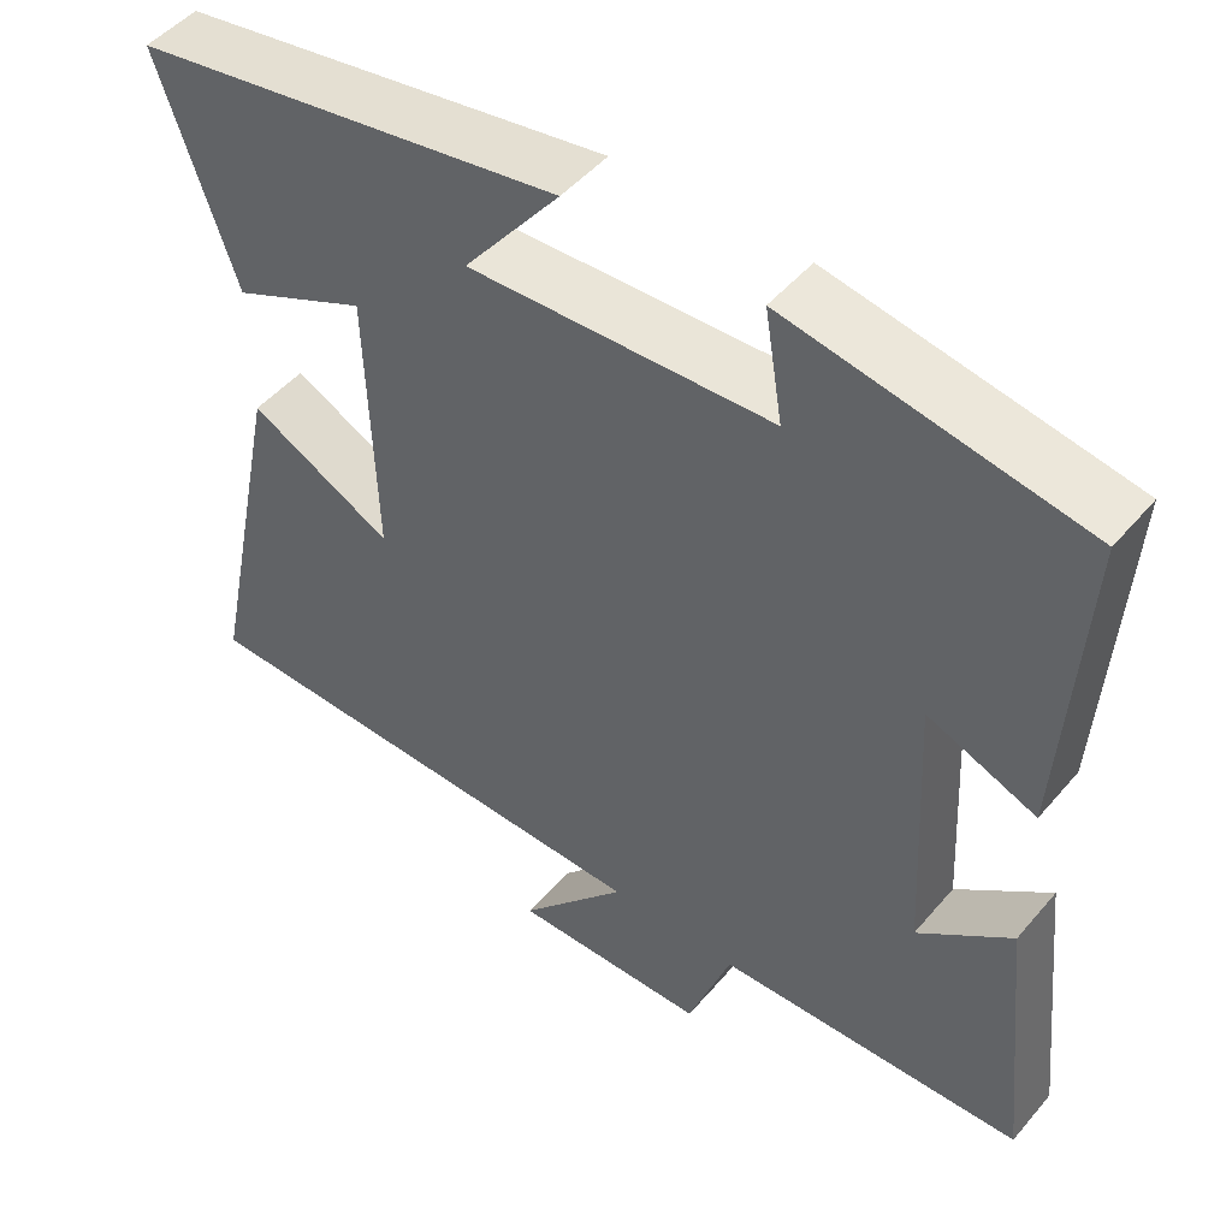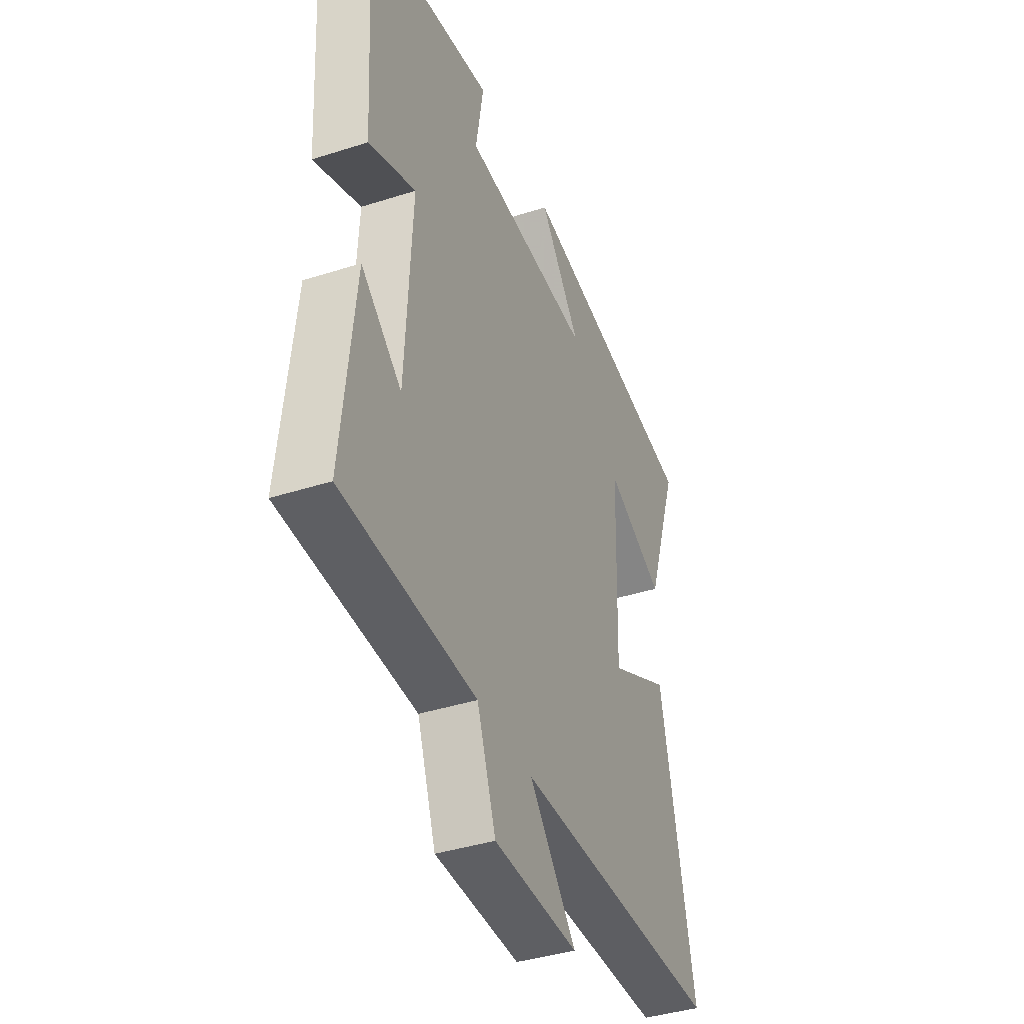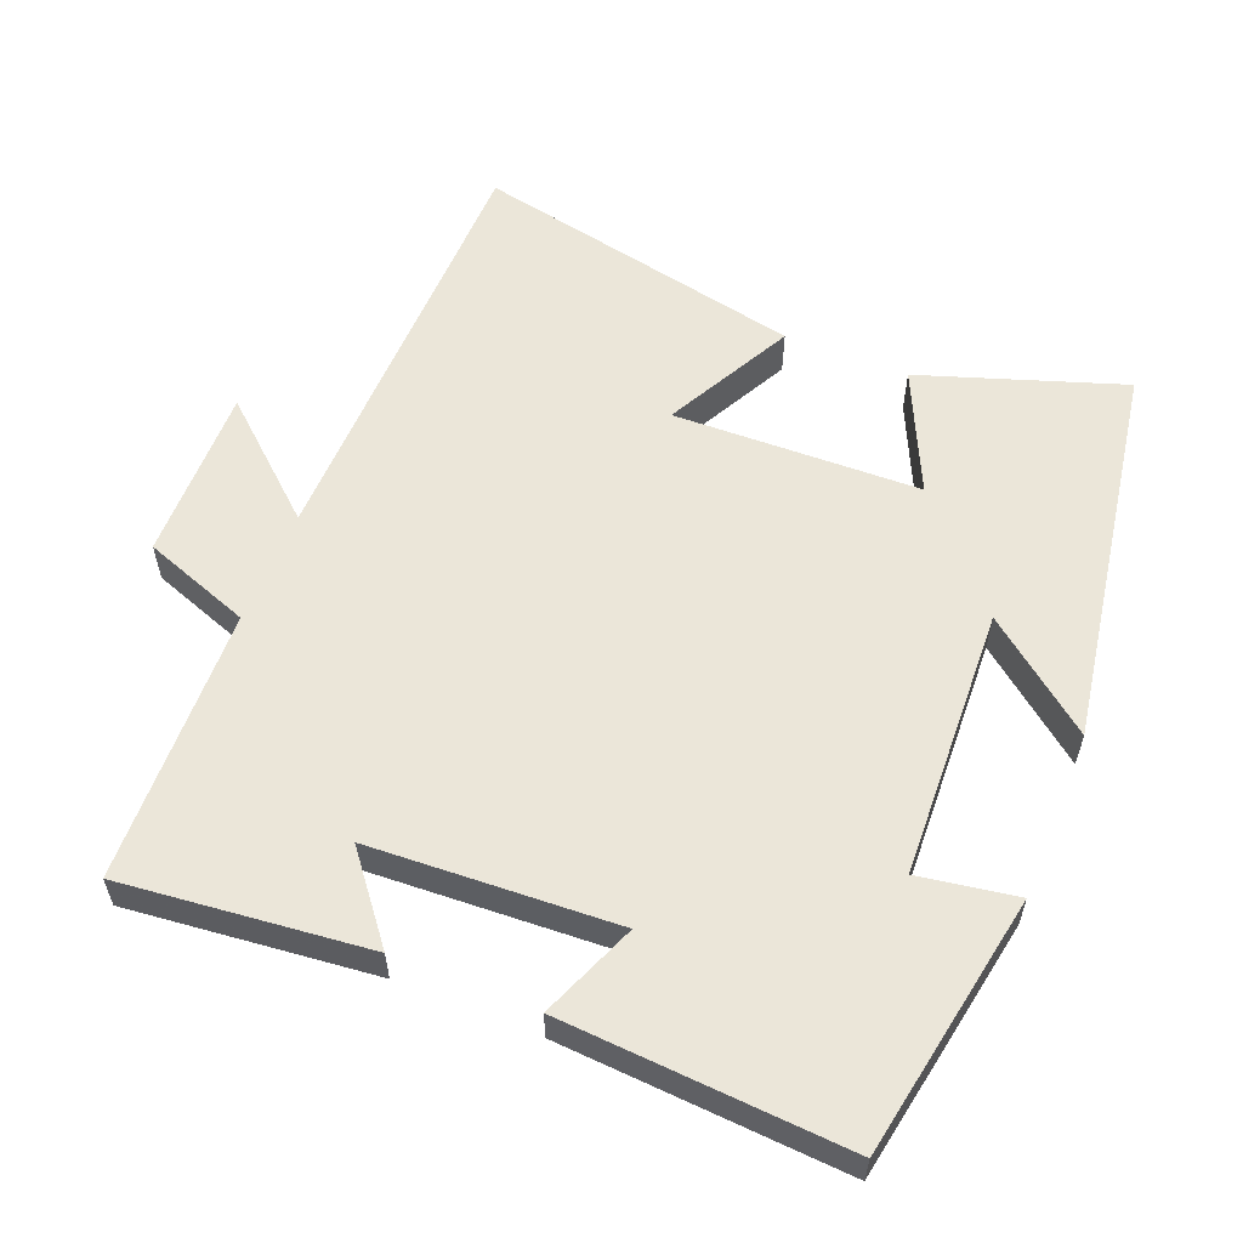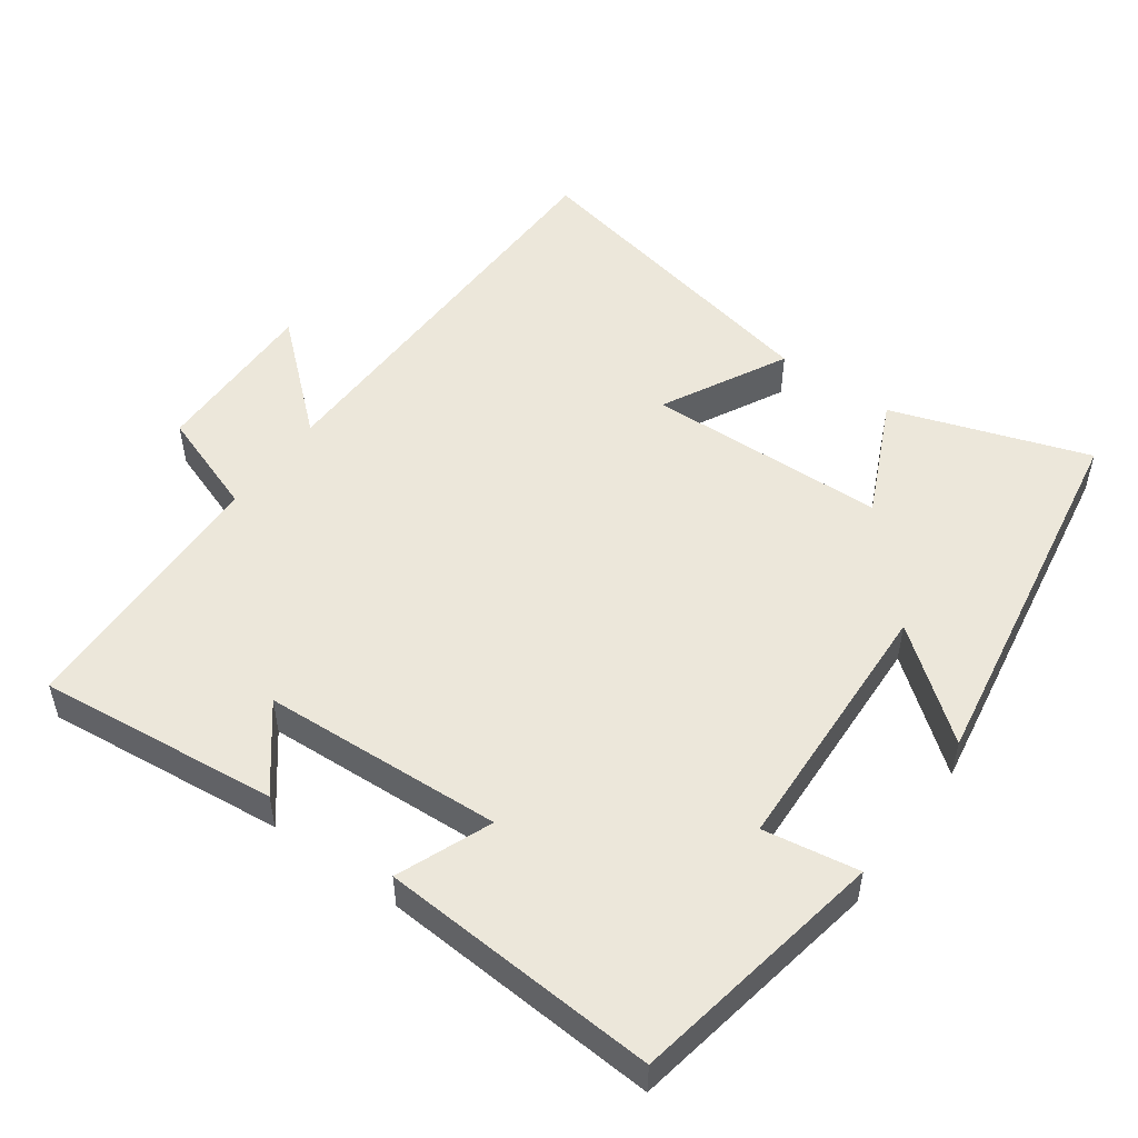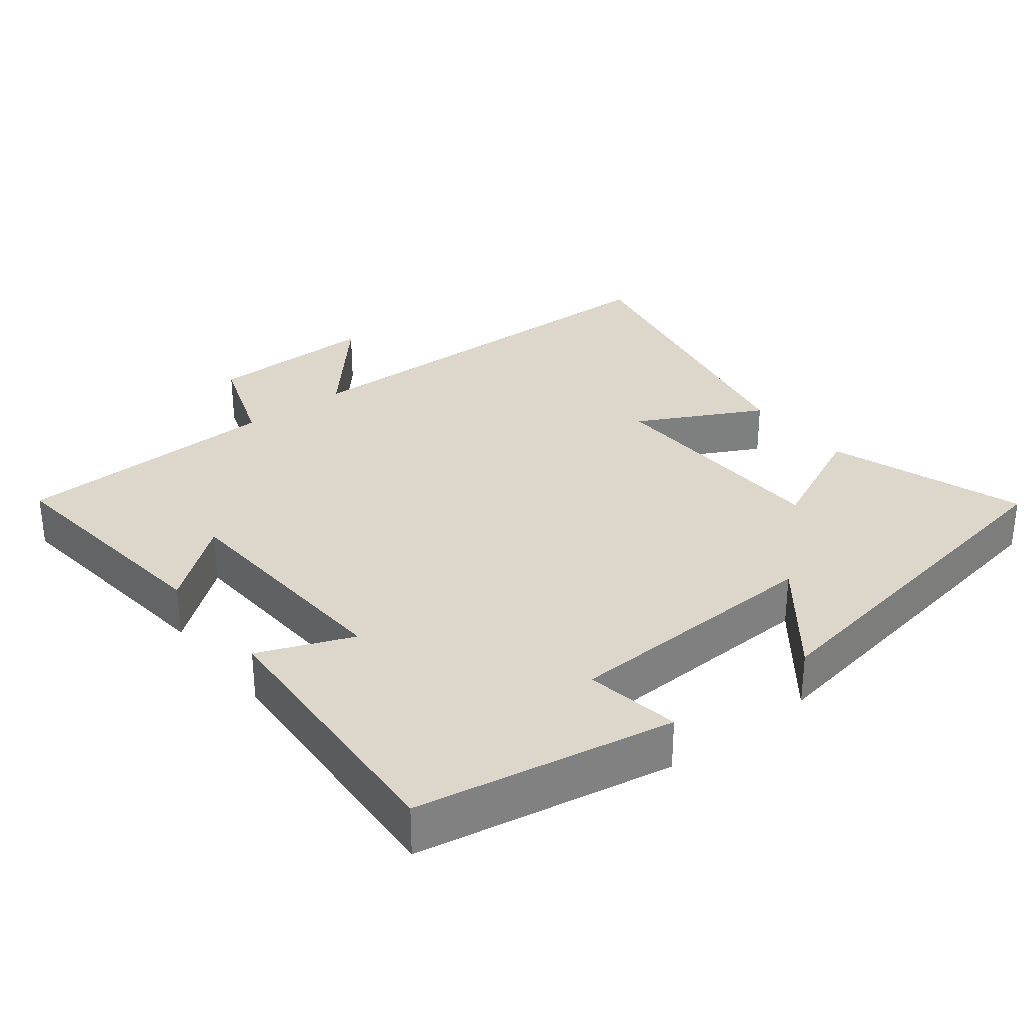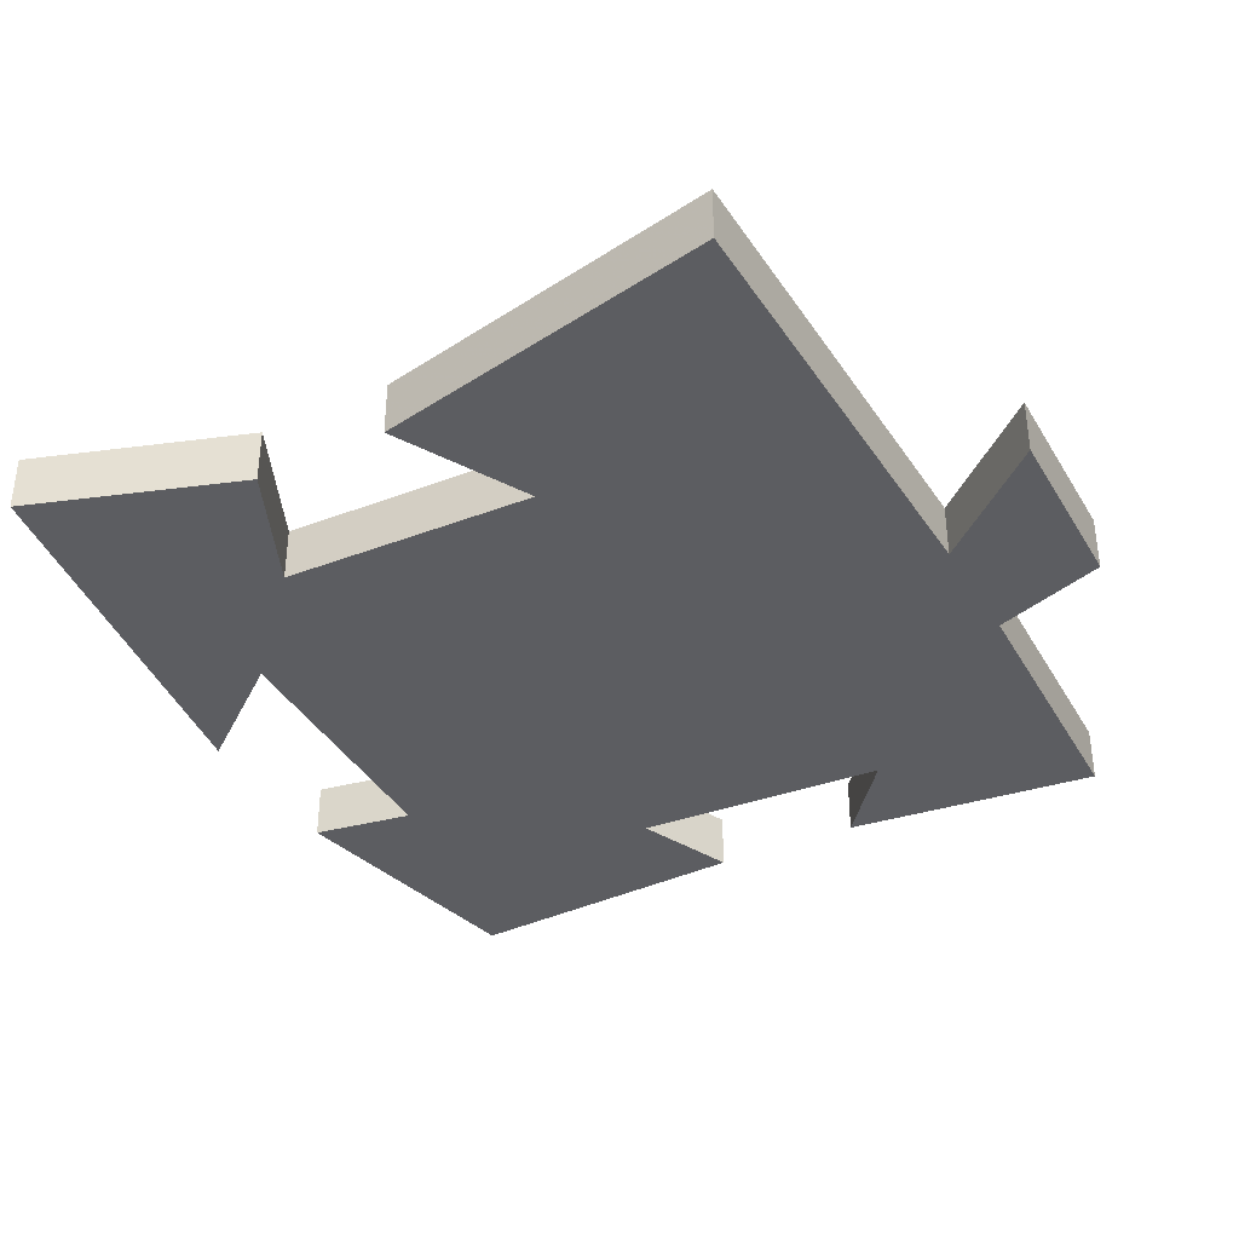
<metadata>
{"format":"obj","ext":"obj","renderer":"f3d","projection":"perspective","resolution":1024,"background":"white","views":[{"elev":48.8,"azim":-141.6,"up":"+Z"},{"elev":-39.9,"azim":-68.4,"up":"+Z"},{"elev":57.6,"azim":-68.0,"up":"+Y"},{"elev":51.4,"azim":-54.2,"up":"+Y"},{"elev":30.8,"azim":-38.1,"up":"+Y"},{"elev":-36.5,"azim":118.4,"up":"+Y"}]}
</metadata>
<code>
v -0.536 0.07 -0.487
v -0.5 0.07 -0.149
v -0.386 0.07 -0.24
v -0.368 0.07 0.098
v -0.5 0.07 0.045
v -0.524 0.07 0.435
v -0.164 0.07 0.5
v -0.186 0.07 0.366
v 0.184 0.07 0.35
v 0.066 0.07 0.5
v 0.594 0.07 0.412
v 0.5 0.07 0.135
v 0.334 0.07 0.212
v 0.324 0.07 -0.126
v 0.5 0.07 -0.035
v 0.595 0.07 -0.49
v 0 0.07 -0.5
v 0.133 0.07 -0.652
v -0.107 0.07 -0.648
v -0.16 0.07 -0.5
v -0.536 0 -0.487
v -0.5 0 -0.149
v -0.386 0 -0.24
v -0.368 0 0.098
v -0.5 0 0.045
v -0.524 0 0.435
v -0.164 0 0.5
v -0.186 0 0.366
v 0.184 0 0.35
v 0.066 0 0.5
v 0.594 0 0.412
v 0.5 0 0.135
v 0.334 0 0.212
v 0.324 0 -0.126
v 0.5 0 -0.035
v 0.595 0 -0.49
v 0 0 -0.5
v 0.133 0 -0.652
v -0.107 0 -0.648
v -0.16 0 -0.5
f 17 18 19 20
f 14 15 16 17
f 13 14 17 20
f 10 11 12 13
f 9 10 13
f 8 9 13 20
f 5 6 7 8
f 4 5 8
f 3 4 8 20
f 1 2 3 20
f 40 39 38 37
f 37 36 35 34
f 40 37 34 33
f 33 32 31 30
f 33 30 29
f 40 33 29 28
f 28 27 26 25
f 28 25 24
f 40 28 24 23
f 40 23 22 21
f 1 21 22 2
f 2 22 23 3
f 3 23 24 4
f 4 24 25 5
f 5 25 26 6
f 6 26 27 7
f 7 27 28 8
f 8 28 29 9
f 9 29 30 10
f 10 30 31 11
f 11 31 32 12
f 12 32 33 13
f 13 33 34 14
f 14 34 35 15
f 15 35 36 16
f 16 36 37 17
f 17 37 38 18
f 18 38 39 19
f 19 39 40 20
f 20 40 21 1

</code>
